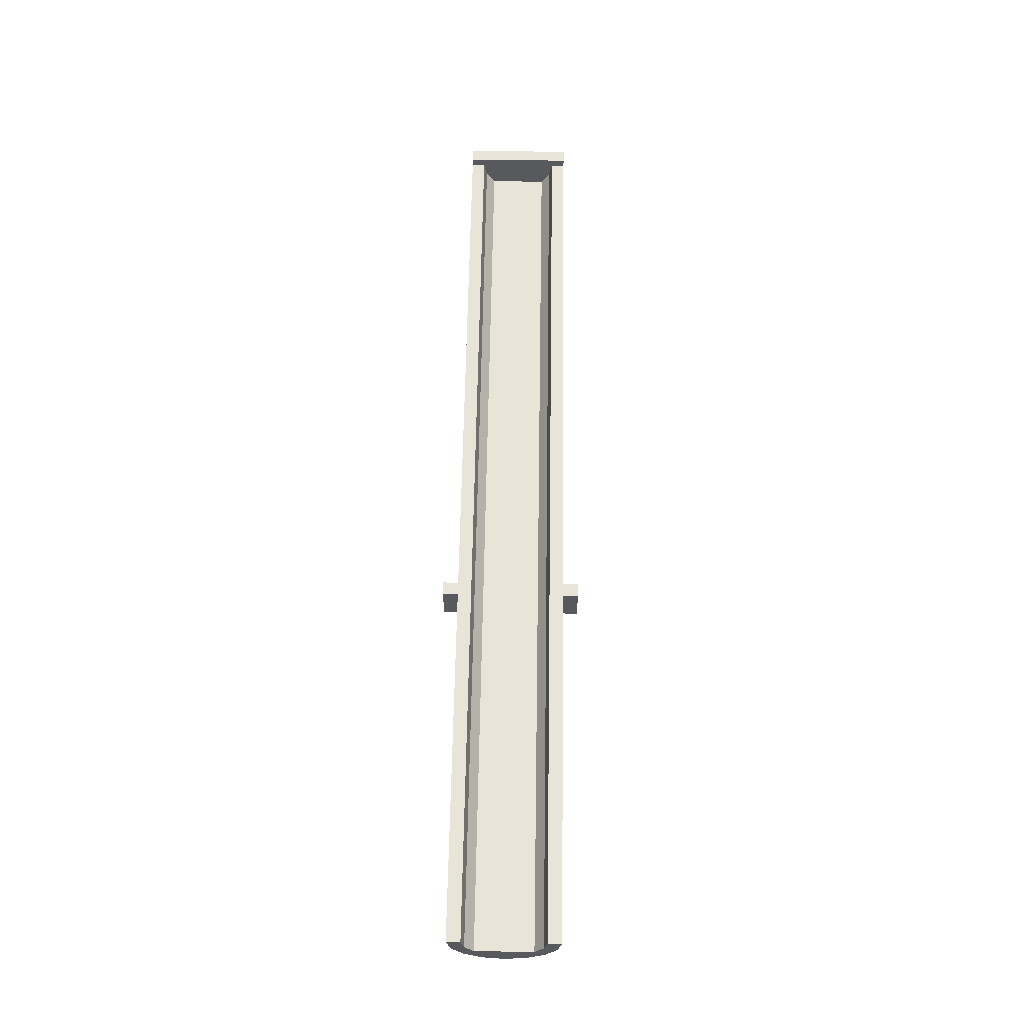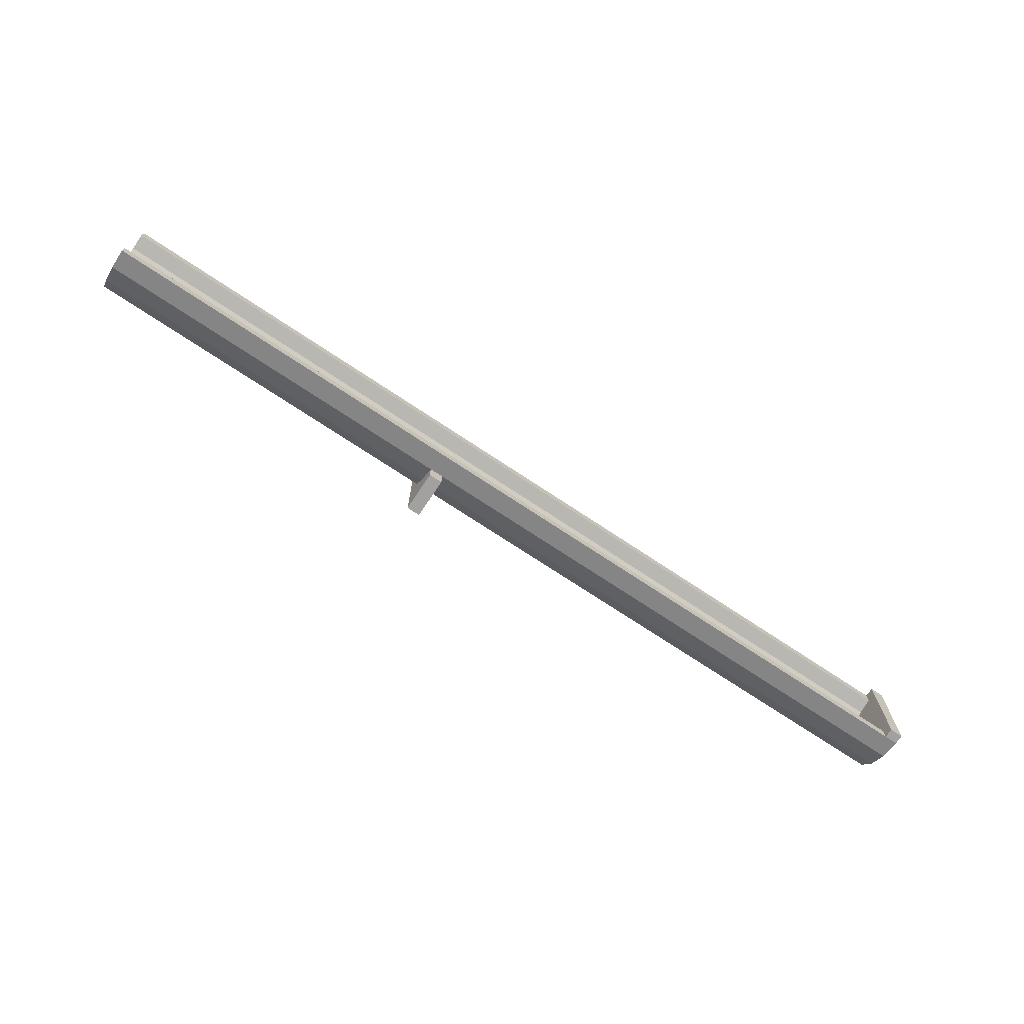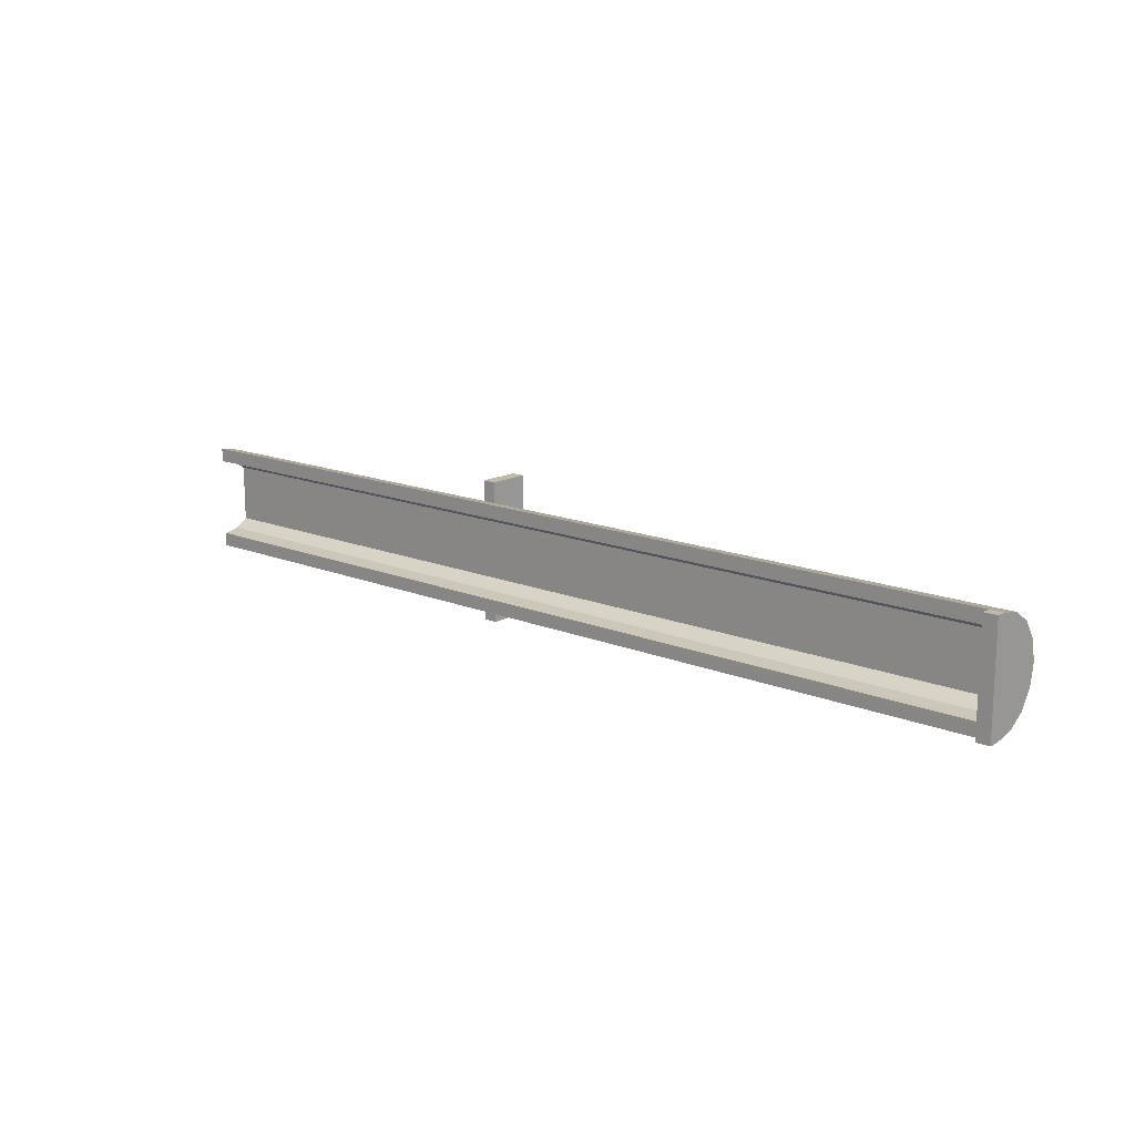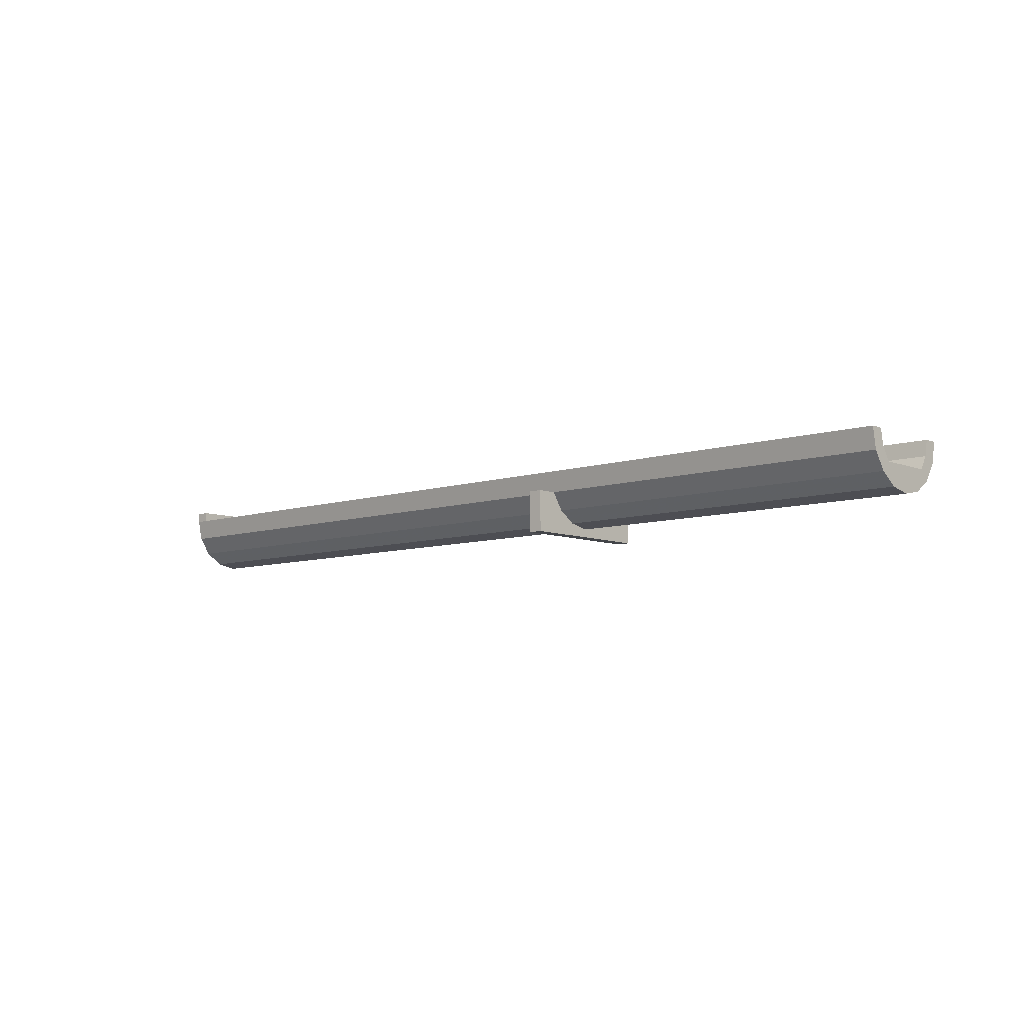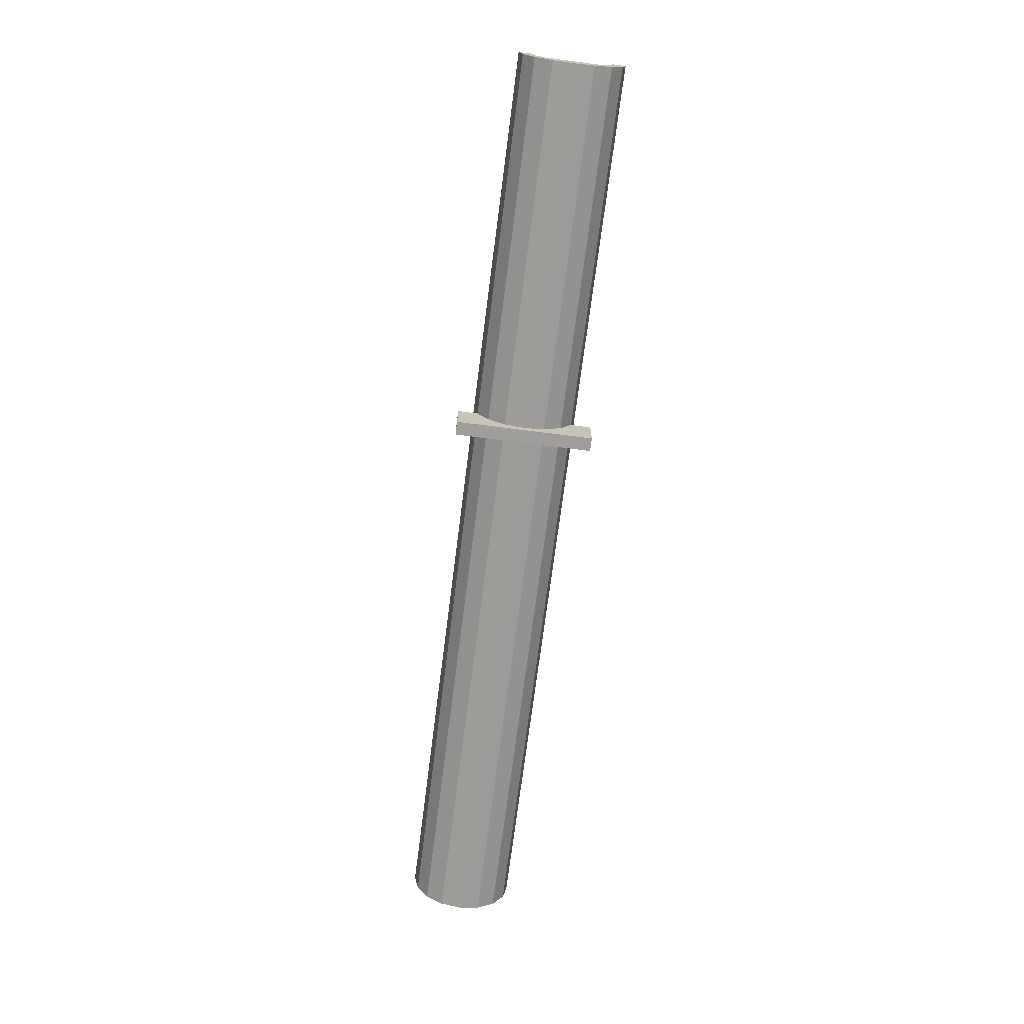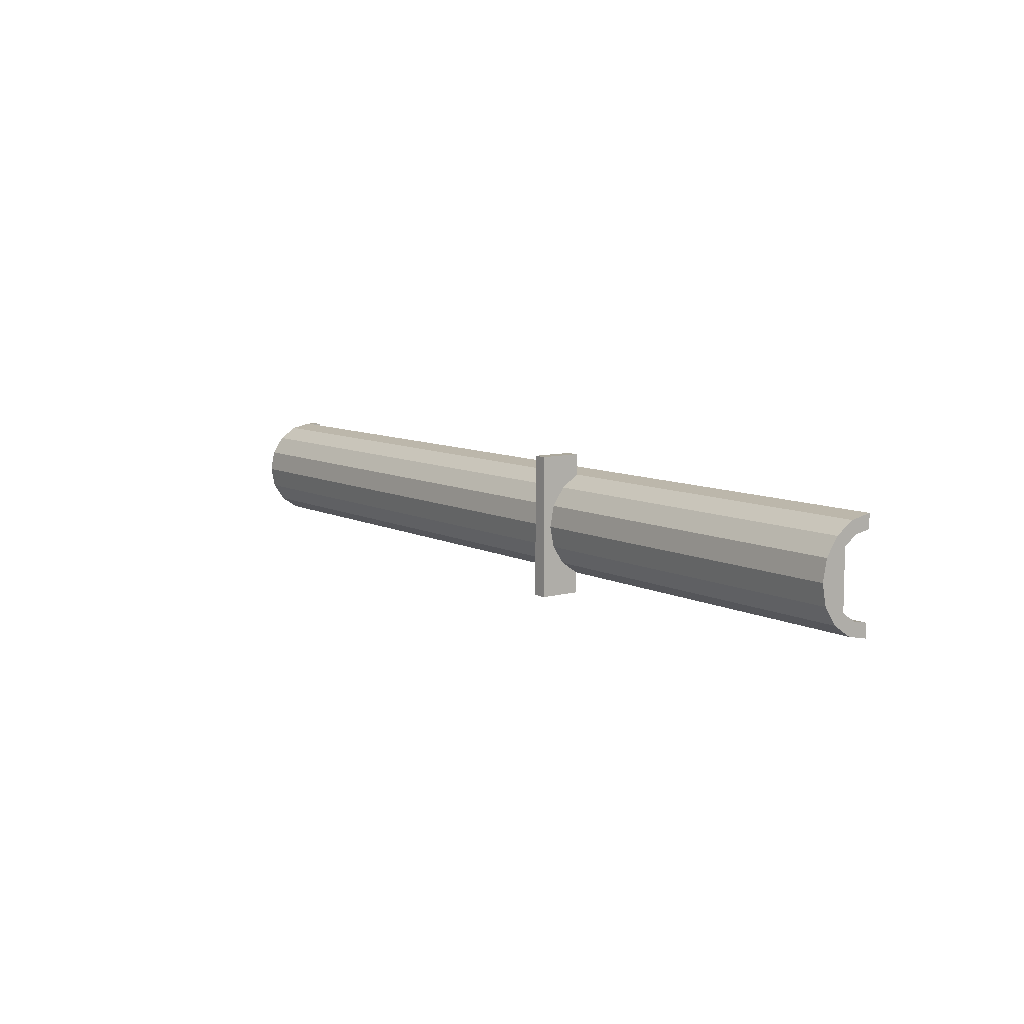
<metadata>
{"format":"obj","ext":"obj","renderer":"f3d","projection":"perspective","resolution":1024,"background":"white","views":[{"elev":60.4,"azim":90.9,"up":"+Y"},{"elev":-72.2,"azim":146.3,"up":"+Z"},{"elev":15.3,"azim":-139.0,"up":"+Z"},{"elev":-7.9,"azim":42.3,"up":"+Y"},{"elev":-71.1,"azim":82.7,"up":"+Y"},{"elev":8.5,"azim":53.8,"up":"+Z"}]}
</metadata>
<code>
v  -1.345 0.0673 -0.0536
v  -1.345 0.0673 0.0537
v  -1.345 0.0485 0.0411
v  -1.345 0.0485 -0.0411
v  0 0.0485 0.0411
v  0 0.0485 -0.0411
v  0 0.0346 -0.055
v  0 0.0346 0.055
v  0 0.0673 0.0537
v  0 0.0598 0.0718
v  0 0.0896 0.0581
v  0 0.0896 0.0778
v  -1.345 0.0896 0.0581
v  -1.345 0.0896 0.0778
v  -1.365 0.0896 -0.0778
v  -1.365 0.0598 -0.0718
v  -1.365 0.0598 0.0718
v  -1.365 0.0896 0.0778
v  -0.5542 0.0598 0.0718
v  -1.365 0.0346 0.055
v  -0.5542 0.0346 0.055
v  -0.5542 0.0177 0.0298
v  -1.365 0.0177 0.0298
v  -1.365 0.0346 -0.055
v  -1.365 0.0177 -0.0298
v  -0.5542 0.0346 -0.055
v  -0.5542 0.0177 -0.0298
v  -0.5542 0 -0.1014
v  -0.5542 0.0118 0
v  -0.5542 0 0.1014
v  -0.5345 0 -0.1014
v  -0.5345 0 0.1014
v  -0.5345 0.0118 0
v  -0.5345 0.0177 -0.0298
v  -0.5345 0.0346 -0.055
v  -0.5345 0.0598 -0.0718
v  -0.5345 0.0598 -0.1014
v  -0.5542 0.0598 -0.1014
v  -0.5542 0.0598 -0.0718
v  -1.345 0.0896 -0.0778
v  0 0.0896 -0.0778
v  0 0.0896 -0.0581
v  -1.345 0.0896 -0.0581
v  0 0.0673 -0.0536
v  0 0.0598 -0.0718
v  0 0.0177 -0.0298
v  0 0.0177 0.0298
v  -0.5345 0.0346 0.055
v  -0.5345 0.0177 0.0298
v  -0.5345 0.0598 0.1014
v  -0.5345 0.0598 0.0718
v  -0.5542 0.0598 0.1014
v  -1.365 0.0118 0
v  0 0.0118 0
v  -1.365 0.1037 -0.0778
v  -1.365 0.1037 0.0778
v  -1.345 0.1037 0.0778
v  -1.345 0.1037 -0.0778
g Mesh
f 1 2 3 4
f 4 3 5 6
f 7 6 5 8
f 8 5 9 10
f 10 9 11 12
f 12 11 13 14
f 15 16 17 18
f 18 17 14
f 14 17 19
f 19 17 20 21
f 22 21 20 23
f 23 20 24 25
f 25 24 26 27
f 28 27 26
f 28 29 27
f 28 30 29
f 30 28 31 32
f 31 33 32
f 31 34 33
f 31 35 34
f 36 35 31 37
f 38 37 31 28
f 39 38 28 26
f 16 39 26 24
f 16 24 20 17
f 40 39 16
f 36 39 40 41
f 42 41 40 43
f 43 13 2 1
f 42 43 1 44
f 44 1 4 6
f 44 6 7 45
f 36 45 7 35
f 34 35 7 46
f 47 46 7 8
f 47 8 48 49
f 49 48 32
f 50 32 48 51
f 10 51 48 8
f 12 51 10
f 19 51 12 14
f 50 51 19 52
f 30 52 19 21
f 22 30 21
f 29 30 22
f 29 22 23 53
f 25 53 23
f 53 25 27 29
f 50 52 30 32
f 33 49 32
f 49 33 54 47
f 46 47 54
f 46 54 33 34
f 41 45 36
f 45 41 42 44
f 55 15 18 56
f 57 56 18 14
f 13 57 14
f 58 57 13 43
f 58 43 40
f 55 58 40 15
f 40 16 15
f 57 58 55 56
f 9 2 13 11
f 2 9 5 3
f 38 39 36 37

</code>
